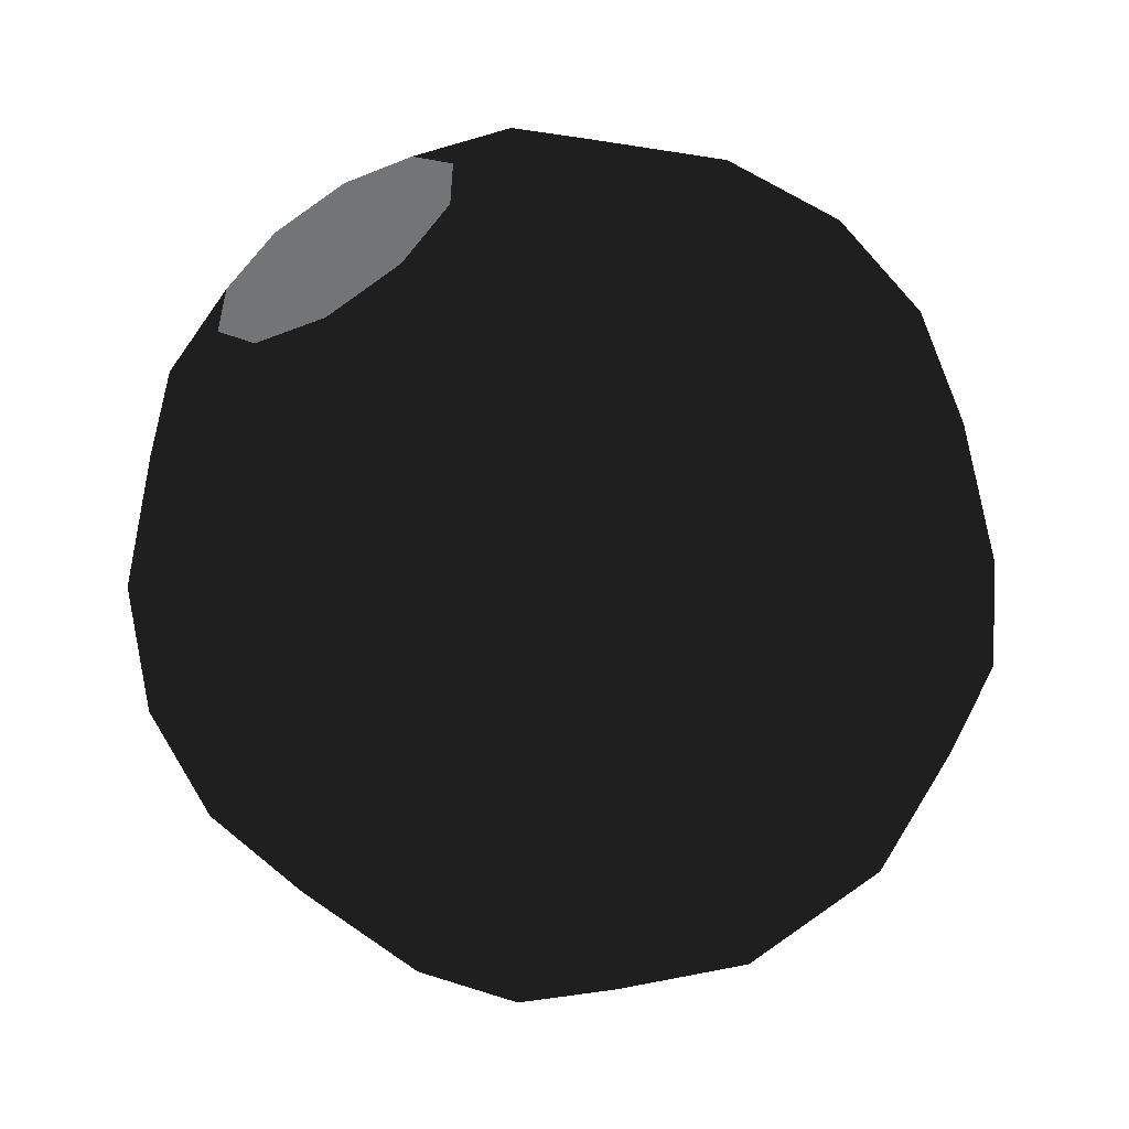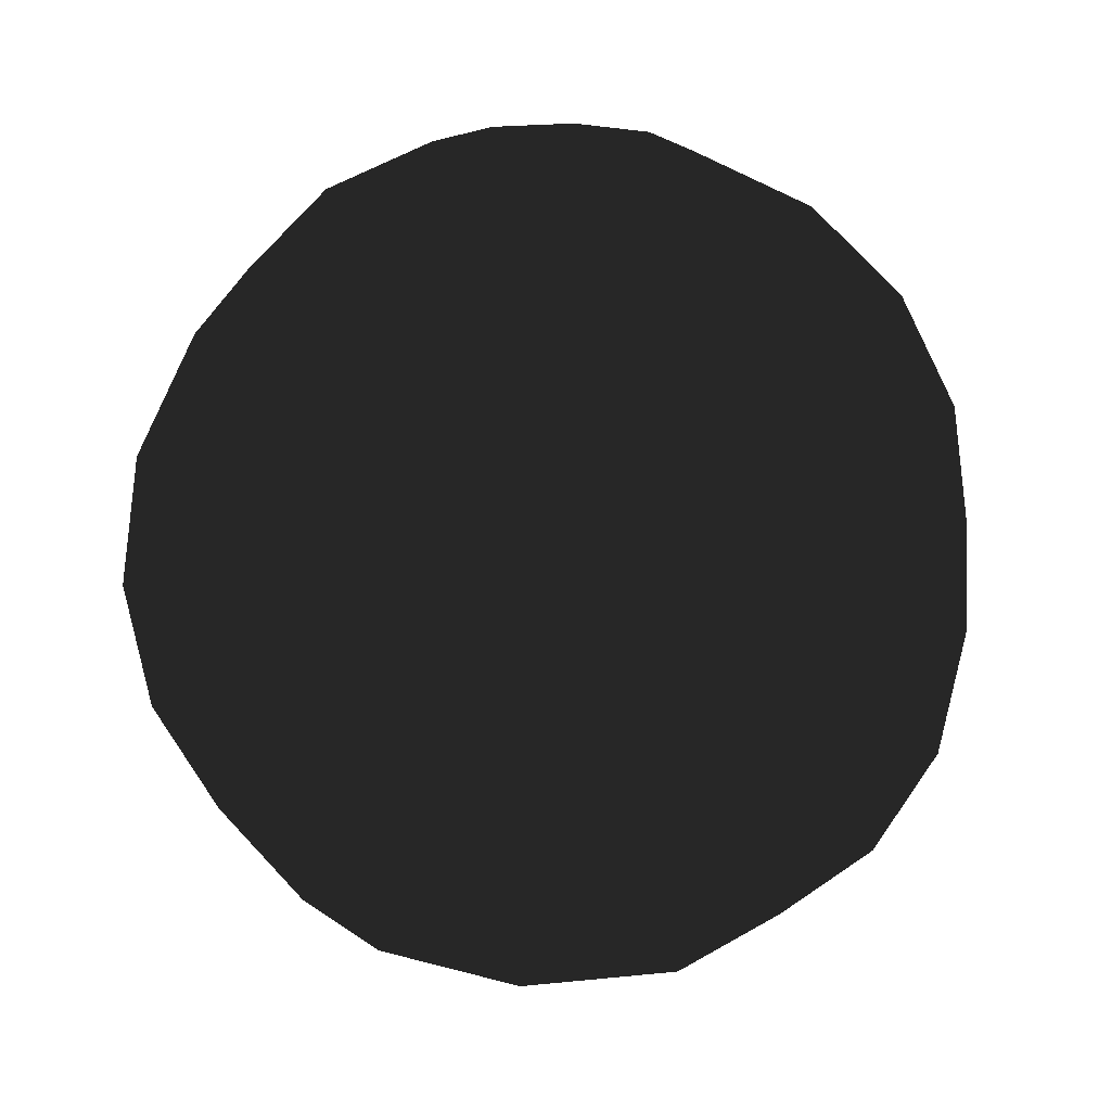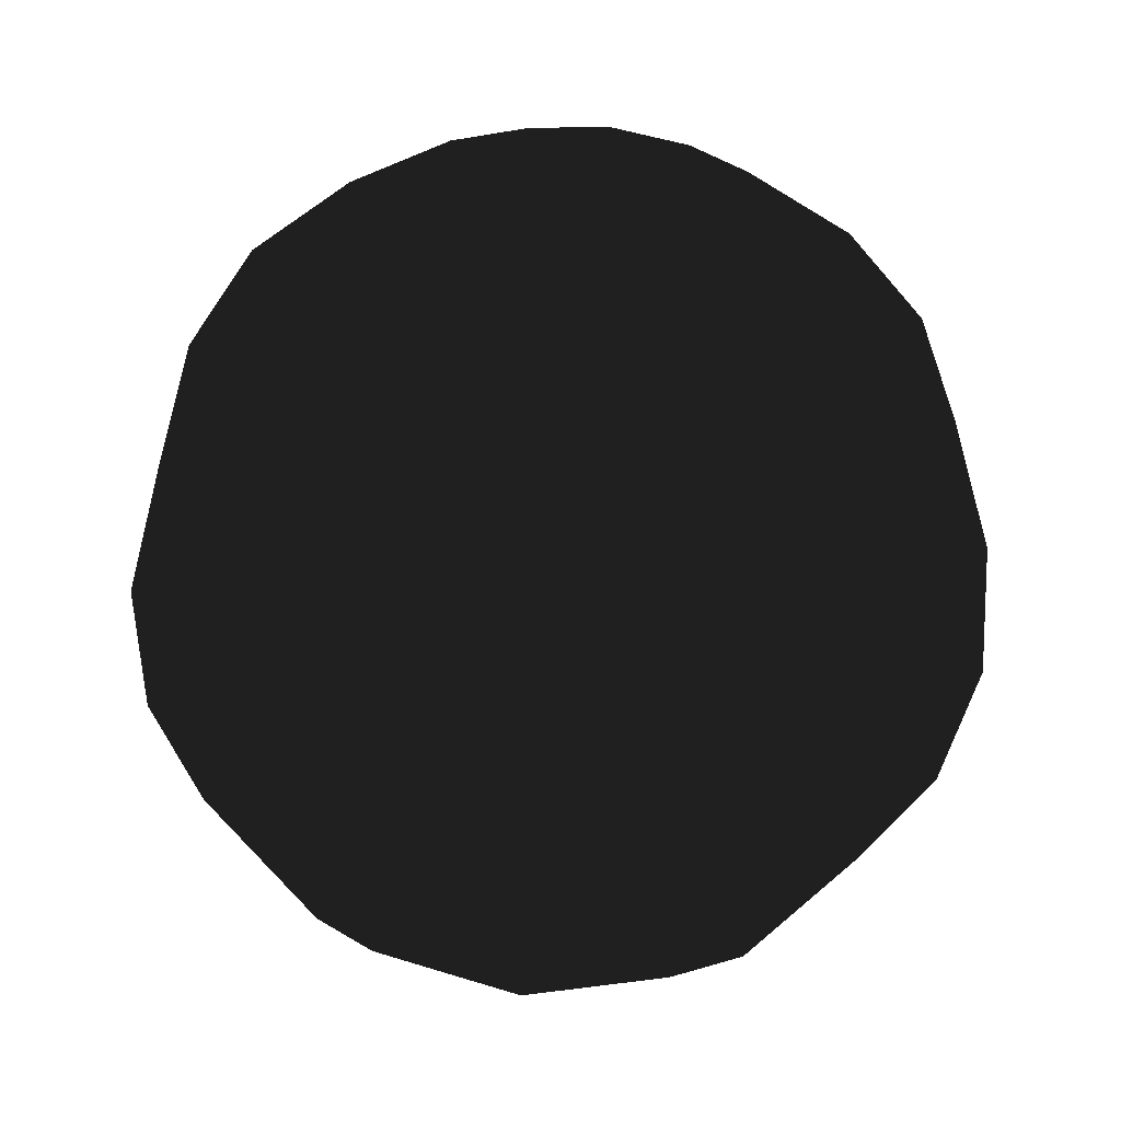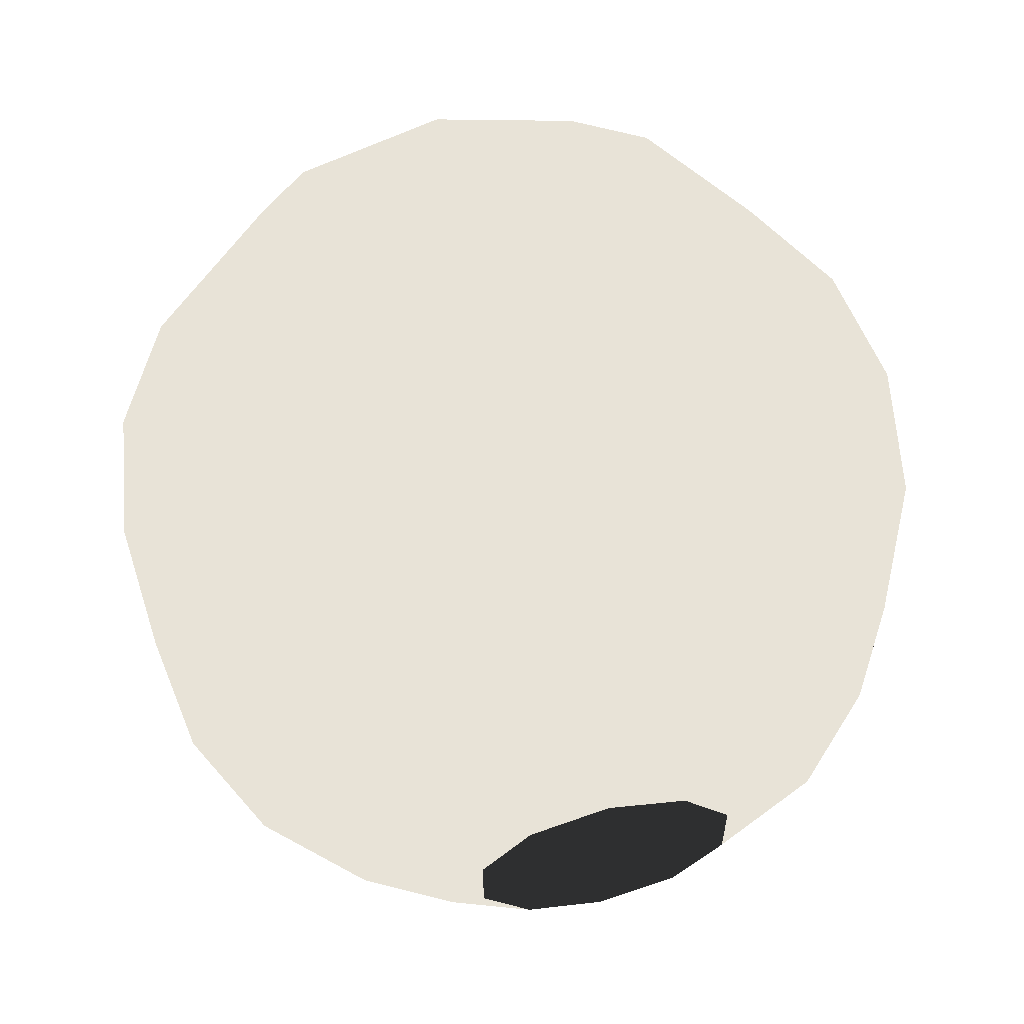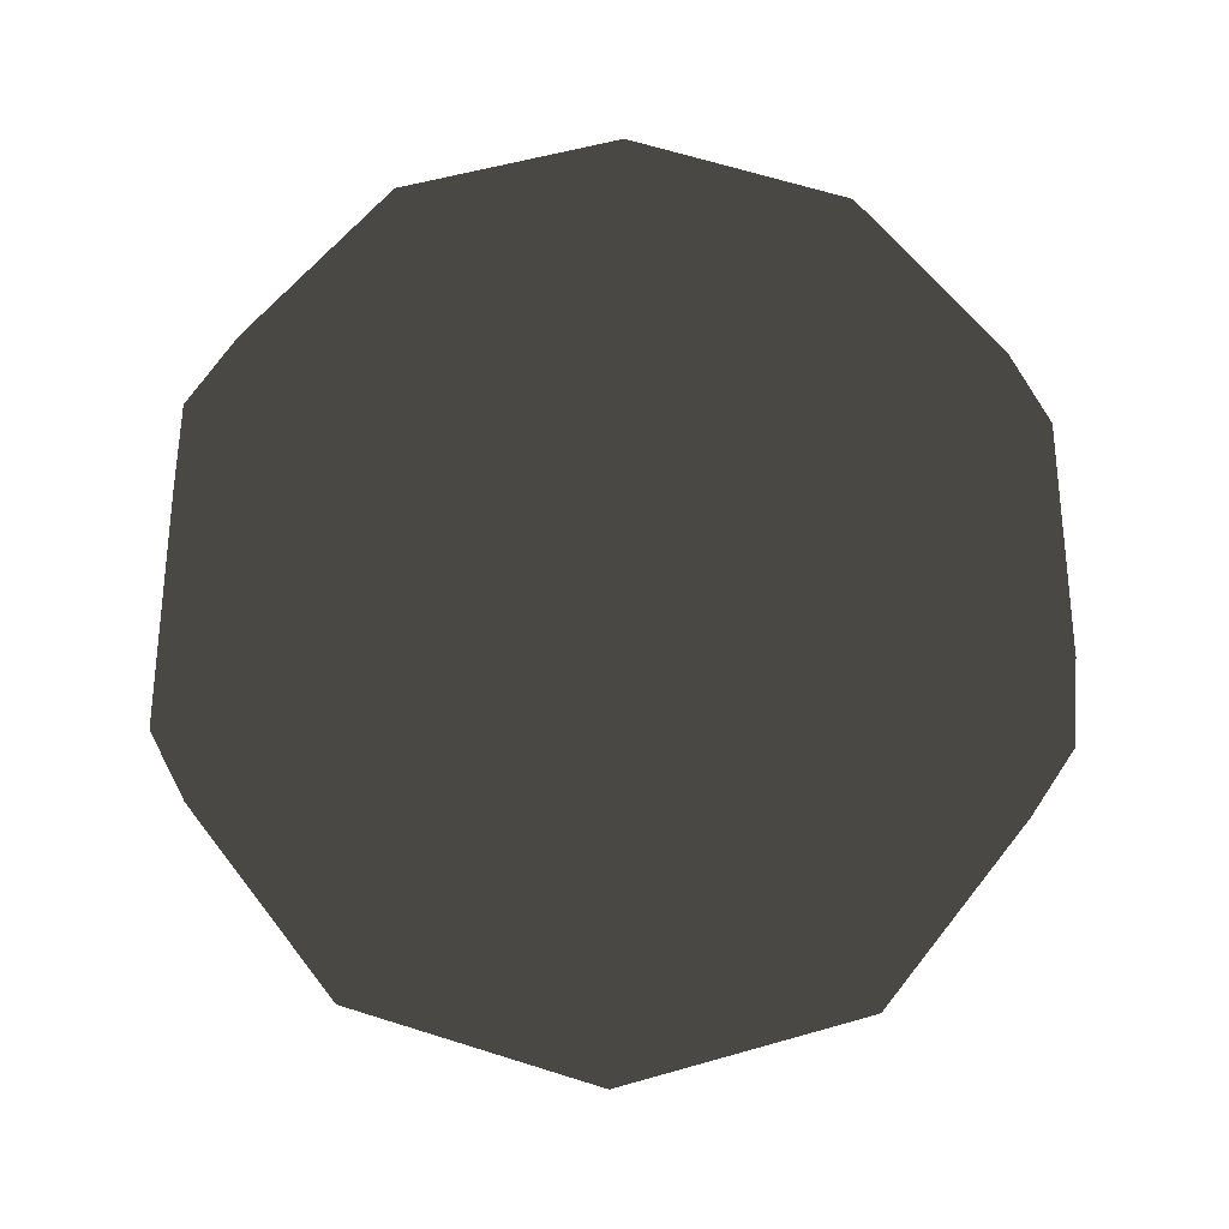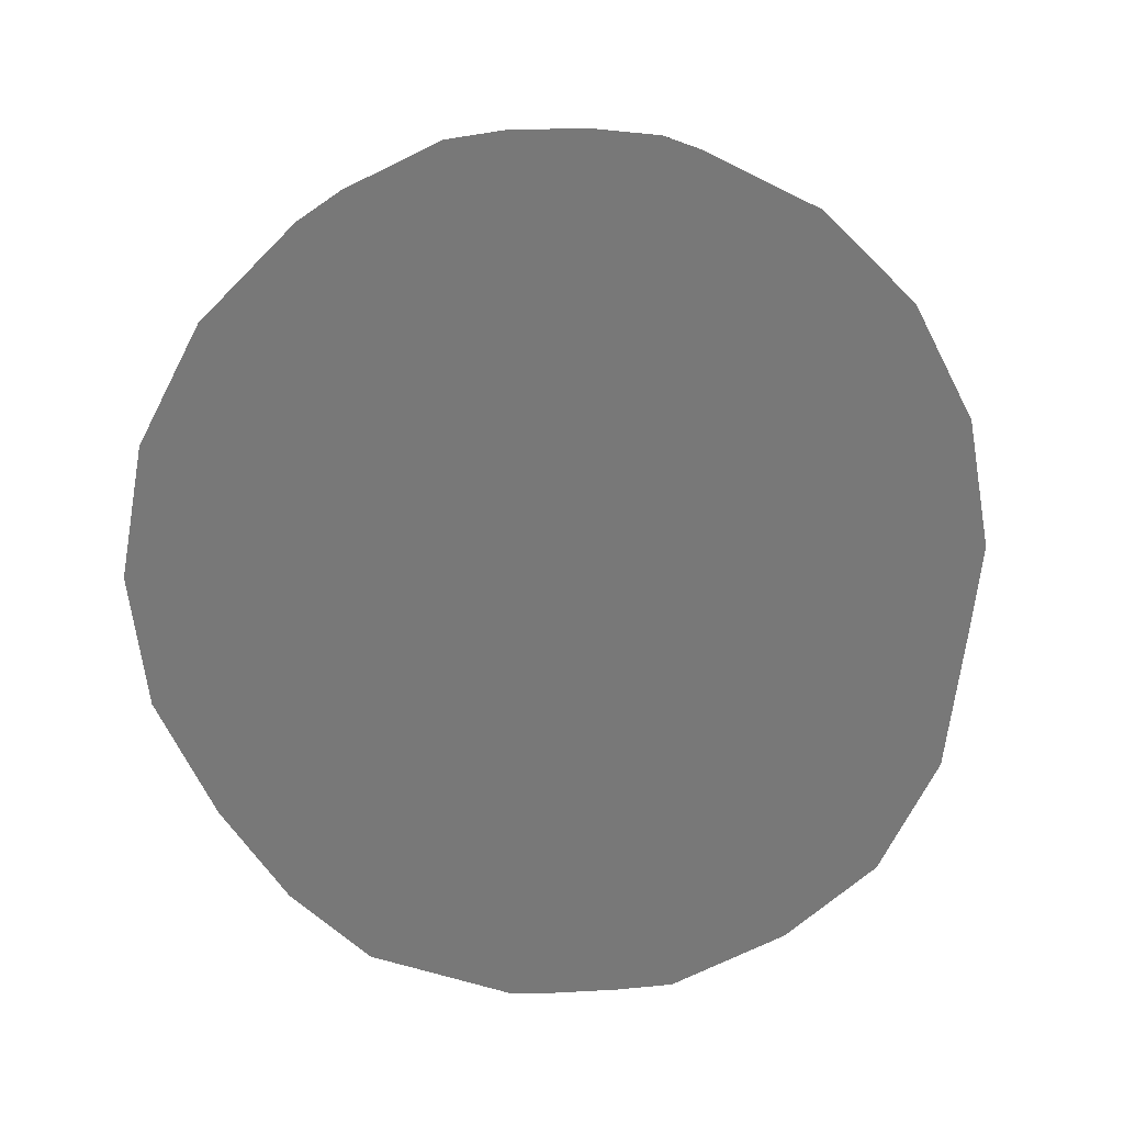
<metadata>
{"format":"obj","ext":"obj","renderer":"f3d","projection":"perspective","resolution":1024,"background":"white","views":[{"elev":-56.2,"azim":31.0,"up":"+Z"},{"elev":22.4,"azim":151.8,"up":"+Y"},{"elev":-59.1,"azim":173.6,"up":"+Z"},{"elev":61.7,"azim":-13.3,"up":"+Z"},{"elev":-34.6,"azim":178.0,"up":"+Z"},{"elev":18.5,"azim":47.5,"up":"+Y"}]}
</metadata>
<code>
v 0 -1 0
v 0 -0.9511 0.309
v 0.1816 -0.9511 0.25
v 0.2939 -0.9511 0.09549
v 0.2939 -0.9511 -0.09549
v 0.1816 -0.9511 -0.25
v 3.784e-17 -0.9511 -0.309
v -0.1816 -0.9511 -0.25
v -0.2939 -0.9511 -0.09549
v -0.2939 -0.9511 0.09549
v -0.1816 -0.9511 0.25
v 0 -0.809 0.5878
v 0.3455 -0.809 0.4755
v 0.559 -0.809 0.1816
v 0.559 -0.809 -0.1816
v 0.3455 -0.809 -0.4755
v 7.198e-17 -0.809 -0.5878
v -0.3455 -0.809 -0.4755
v -0.559 -0.809 -0.1816
v -0.559 -0.809 0.1816
v -0.3455 -0.809 0.4755
v 0 -0.5878 0.809
v 0.4755 -0.5878 0.6545
v 0.7694 -0.5878 0.25
v 0.7694 -0.5878 -0.25
v 0.4755 -0.5878 -0.6545
v 9.908e-17 -0.5878 -0.809
v -0.4755 -0.5878 -0.6545
v -0.7694 -0.5878 -0.25
v -0.7694 -0.5878 0.25
v -0.4755 -0.5878 0.6545
v 0 -0.309 0.9511
v 0.559 -0.309 0.7694
v 0.9045 -0.309 0.2939
v 0.9045 -0.309 -0.2939
v 0.559 -0.309 -0.7694
v 1.165e-16 -0.309 -0.9511
v -0.559 -0.309 -0.7694
v -0.9045 -0.309 -0.2939
v -0.9045 -0.309 0.2939
v -0.559 -0.309 0.7694
v 0 -6.123e-17 1
v 0.5878 -6.123e-17 0.809
v 0.9511 -6.123e-17 0.309
v 0.9511 -6.123e-17 -0.309
v 0.5878 -6.123e-17 -0.809
v 1.225e-16 -6.123e-17 -1
v -0.5878 -6.123e-17 -0.809
v -0.9511 -6.123e-17 -0.309
v -0.9511 -6.123e-17 0.309
v -0.5878 -6.123e-17 0.809
v 0 0.309 0.9511
v 0.559 0.309 0.7694
v 0.9045 0.309 0.2939
v 0.9045 0.309 -0.2939
v 0.559 0.309 -0.7694
v 1.165e-16 0.309 -0.9511
v -0.559 0.309 -0.7694
v -0.9045 0.309 -0.2939
v -0.9045 0.309 0.2939
v -0.559 0.309 0.7694
v 0 0.5878 0.809
v 0.4755 0.5878 0.6545
v 0.7694 0.5878 0.25
v 0.7694 0.5878 -0.25
v 0.4755 0.5878 -0.6545
v 9.908e-17 0.5878 -0.809
v -0.4755 0.5878 -0.6545
v -0.7694 0.5878 -0.25
v -0.7694 0.5878 0.25
v -0.4755 0.5878 0.6545
v 0 0.809 0.5878
v 0.3455 0.809 0.4755
v 0.559 0.809 0.1816
v 0.559 0.809 -0.1816
v 0.3455 0.809 -0.4755
v 7.198e-17 0.809 -0.5878
v -0.3455 0.809 -0.4755
v -0.559 0.809 -0.1816
v -0.559 0.809 0.1816
v -0.3455 0.809 0.4755
v 0 0.9511 0.309
v 0.1816 0.9511 0.25
v 0.2939 0.9511 0.09549
v 0.2939 0.9511 -0.09549
v 0.1816 0.9511 -0.25
v 3.784e-17 0.9511 -0.309
v -0.1816 0.9511 -0.25
v -0.2939 0.9511 -0.09549
v -0.2939 0.9511 0.09549
v -0.1816 0.9511 0.25
v 0 1 1.225e-16
v 7.198e-17 1 9.908e-17
v 1.165e-16 1 3.784e-17
v 1.165e-16 1 -3.784e-17
v 7.198e-17 1 -9.908e-17
v 1.5e-32 1 -1.225e-16
v -7.198e-17 1 -9.908e-17
v -1.165e-16 1 -3.784e-17
v -1.165e-16 1 3.784e-17
v -7.198e-17 1 9.908e-17
f 1 2 3
f 1 3 4
f 1 4 5
f 1 5 6
f 1 6 7
f 1 7 8
f 1 8 9
f 1 9 10
f 1 10 11
f 1 11 2
f 2 3 13 12
f 3 4 14 13
f 4 5 15 14
f 5 6 16 15
f 6 7 17 16
f 7 8 18 17
f 8 9 19 18
f 9 10 20 19
f 10 11 21 20
f 11 2 12 21
f 12 13 23 22
f 13 14 24 23
f 14 15 25 24
f 15 16 26 25
f 16 17 27 26
f 17 18 28 27
f 18 19 29 28
f 19 20 30 29
f 20 21 31 30
f 21 12 22 31
f 22 23 33 32
f 23 24 34 33
f 24 25 35 34
f 25 26 36 35
f 26 27 37 36
f 27 28 38 37
f 28 29 39 38
f 29 30 40 39
f 30 31 41 40
f 31 22 32 41
f 32 33 43 42
f 33 34 44 43
f 34 35 45 44
f 35 36 46 45
f 36 37 47 46
f 37 38 48 47
f 38 39 49 48
f 39 40 50 49
f 40 41 51 50
f 41 32 42 51
f 42 43 53 52
f 43 44 54 53
f 44 45 55 54
f 45 46 56 55
f 46 47 57 56
f 47 48 58 57
f 48 49 59 58
f 49 50 60 59
f 50 51 61 60
f 51 42 52 61
f 52 53 63 62
f 53 54 64 63
f 54 55 65 64
f 55 56 66 65
f 56 57 67 66
f 57 58 68 67
f 58 59 69 68
f 59 60 70 69
f 60 61 71 70
f 61 52 62 71
f 62 63 73 72
f 63 64 74 73
f 64 65 75 74
f 65 66 76 75
f 66 67 77 76
f 67 68 78 77
f 68 69 79 78
f 69 70 80 79
f 70 71 81 80
f 71 62 72 81
f 72 73 83 82
f 73 74 84 83
f 74 75 85 84
f 75 76 86 85
f 76 77 87 86
f 77 78 88 87
f 78 79 89 88
f 79 80 90 89
f 80 81 91 90
f 81 72 82 91
f 82 83 92
f 83 84 92
f 84 85 92
f 85 86 92
f 86 87 92
f 87 88 92
f 88 89 92
f 89 90 92
f 90 91 92
f 91 82 92

</code>
